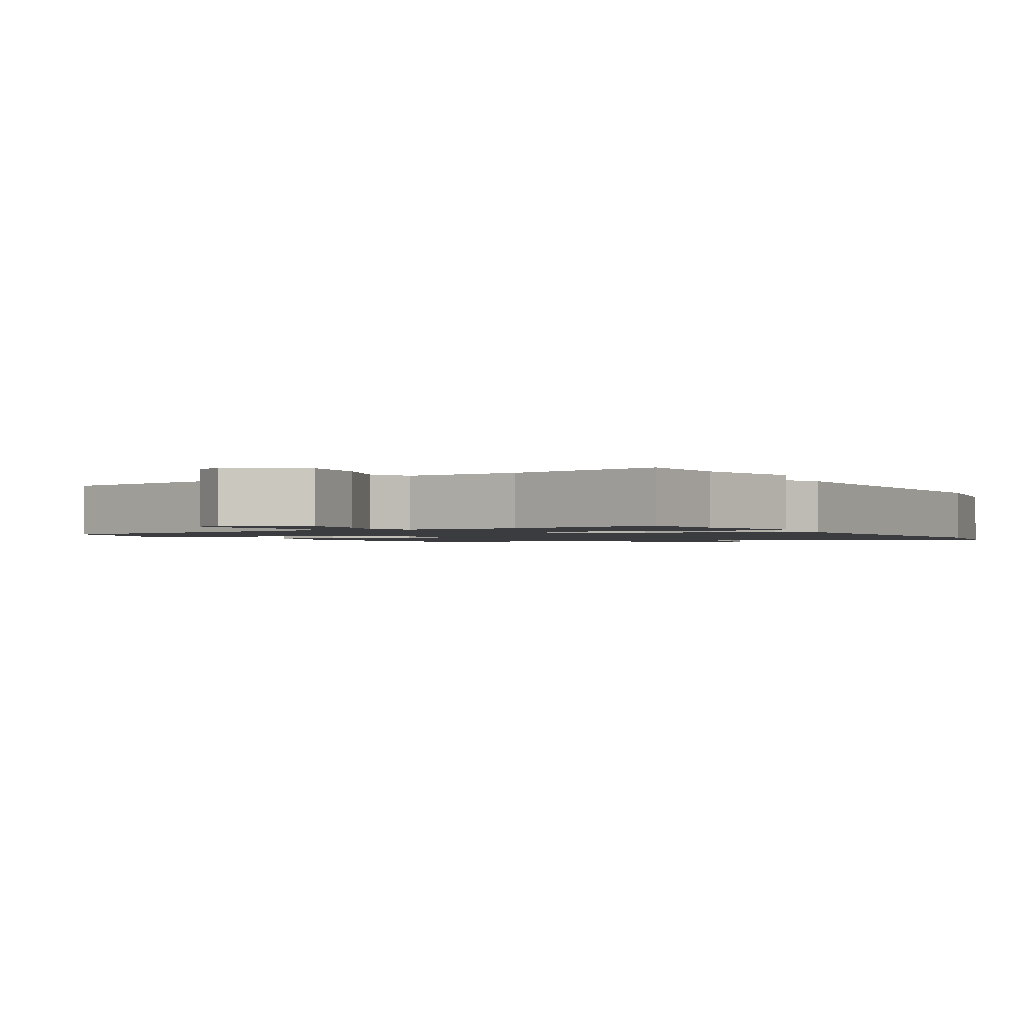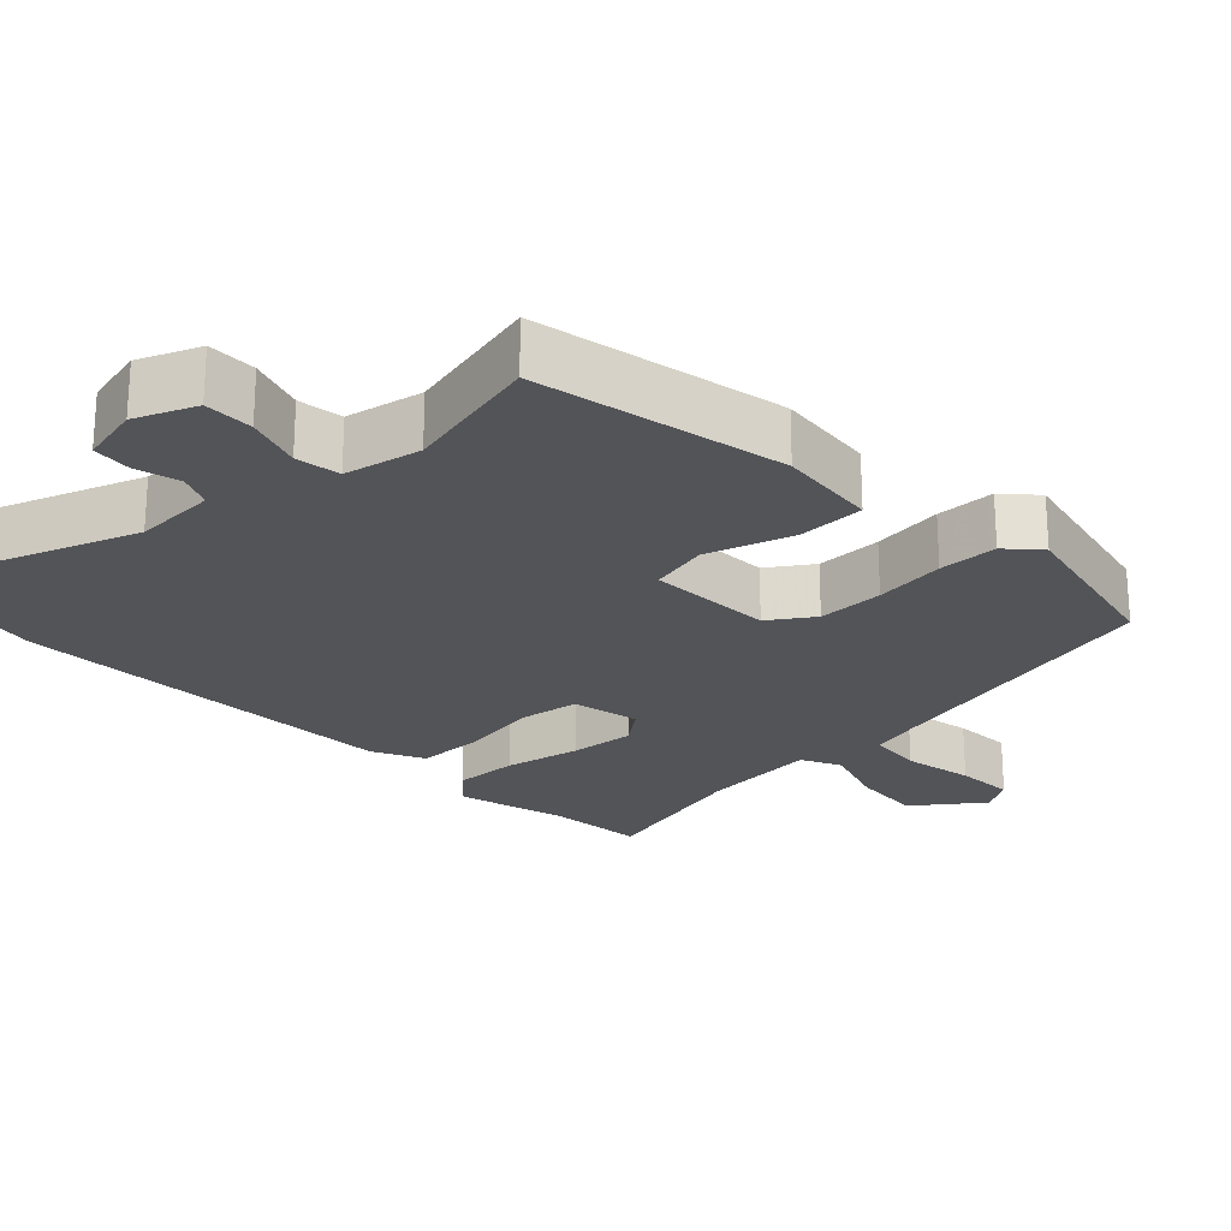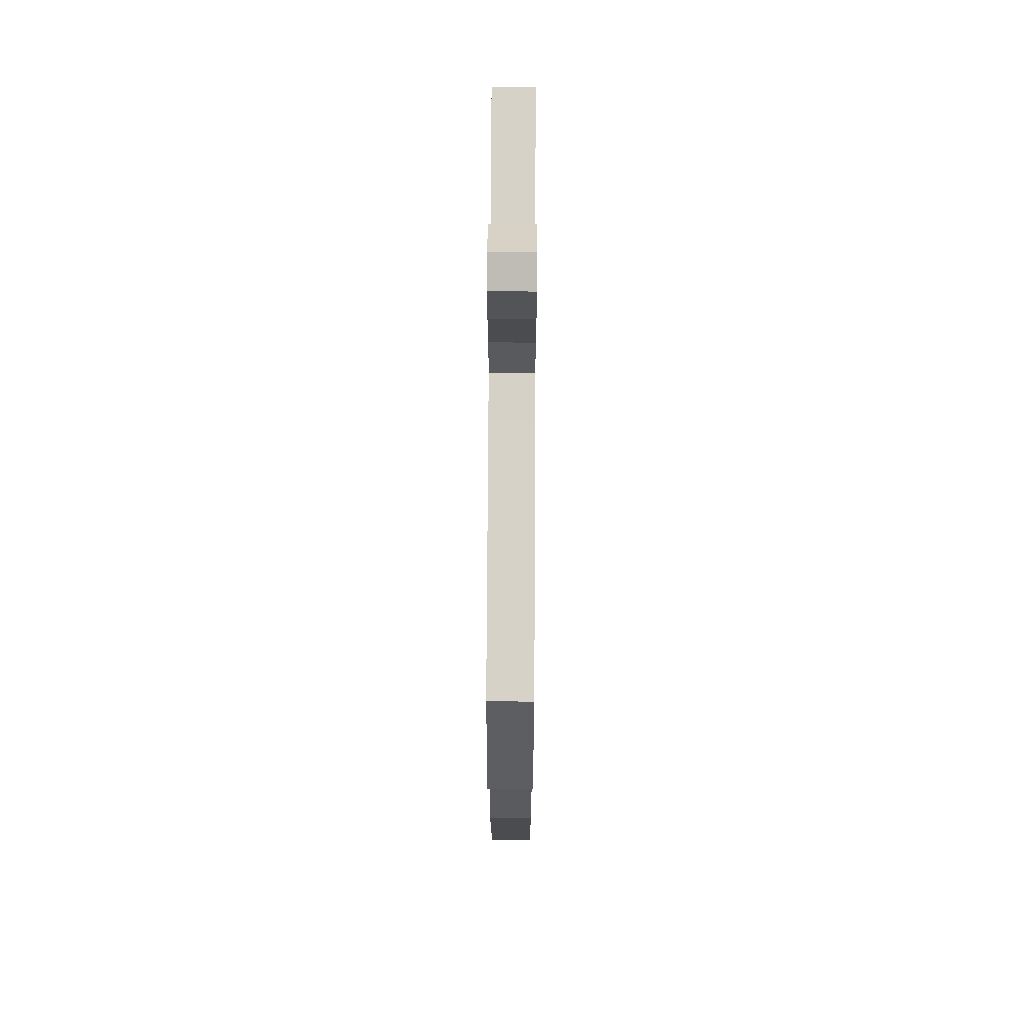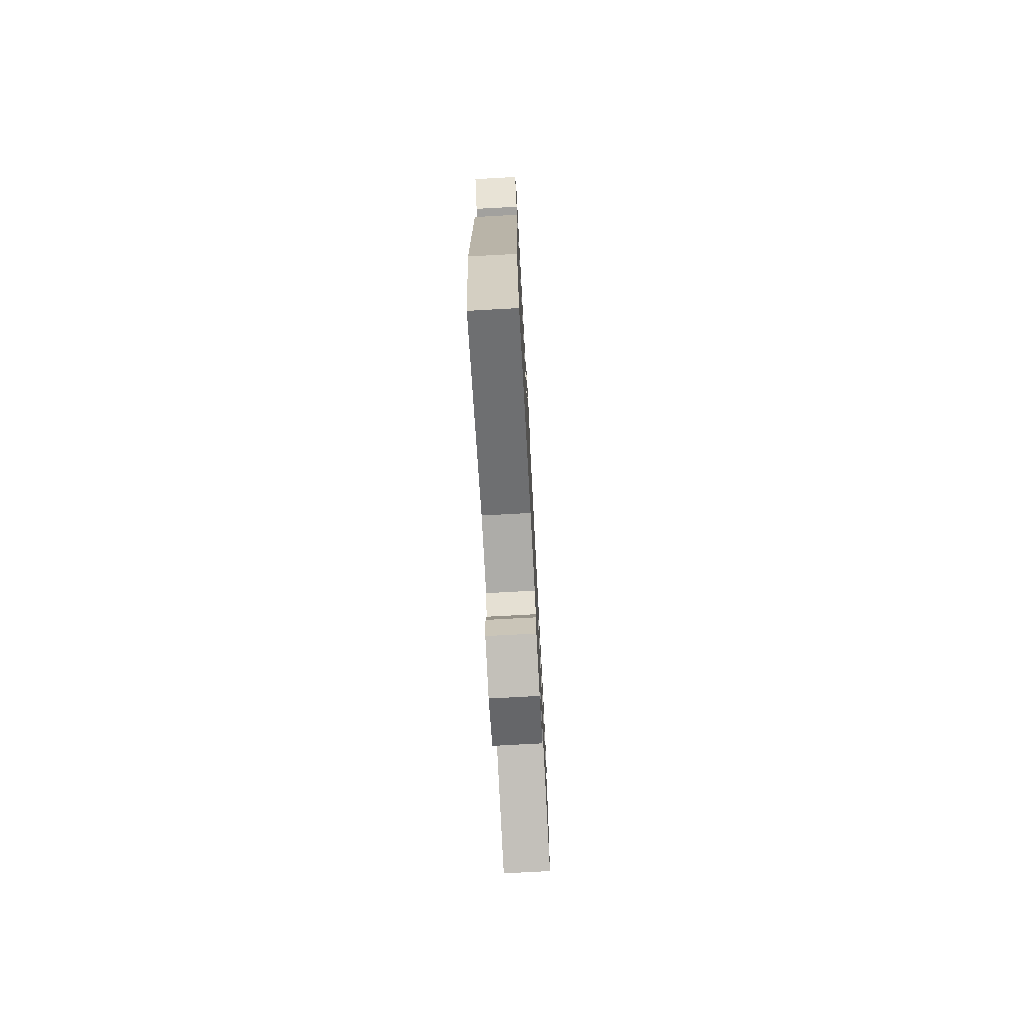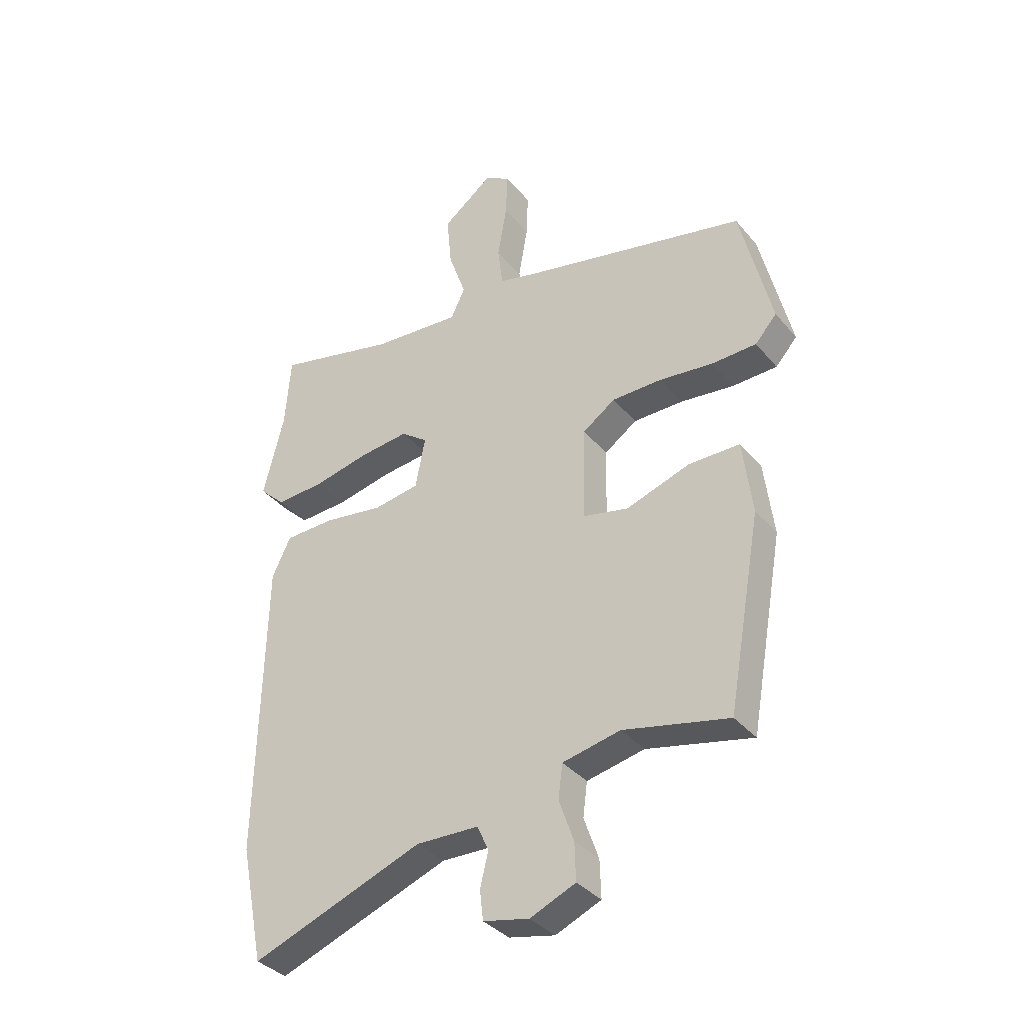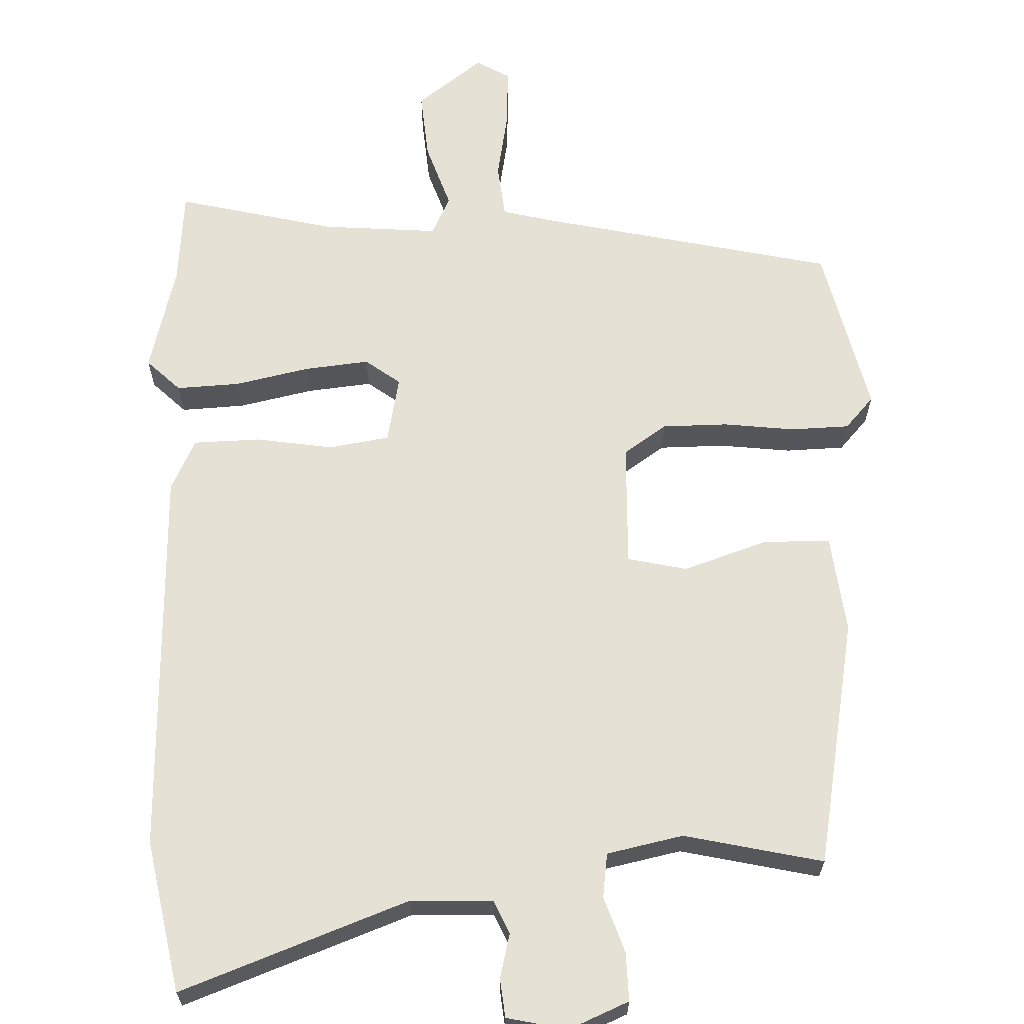
<metadata>
{"format":"obj","ext":"obj","renderer":"f3d","projection":"perspective","resolution":1024,"background":"white","views":[{"elev":-1.5,"azim":29.2,"up":"+Y"},{"elev":-23.4,"azim":-135.4,"up":"+Y"},{"elev":65.1,"azim":-89.7,"up":"+Z"},{"elev":-75.2,"azim":93.1,"up":"+Z"},{"elev":-35.8,"azim":-145.8,"up":"+Z"},{"elev":64.5,"azim":178.5,"up":"+Y"}]}
</metadata>
<code>
v -0.49 0.07 0.457
v -0.079 0.07 0.546
v -0.005 0.07 0.564
v 0.004 0.07 0.64
v -0.013 0.07 0.738
v -0.016 0.07 0.82
v 0.031 0.07 0.847
v 0.123 0.07 0.776
v 0.114 0.07 0.679
v 0.082 0.07 0.587
v 0.108 0.07 0.532
v 0.271 0.07 0.544
v 0.493 0.07 0.596
v 0.503 0.07 0.463
v 0.541 0.07 0.31
v 0.494 0.07 0.265
v 0.405 0.07 0.27
v 0.301 0.07 0.293
v 0.211 0.07 0.303
v 0.162 0.07 0.267
v 0.18 0.07 0.173
v 0.264 0.07 0.159
v 0.373 0.07 0.175
v 0.466 0.07 0.172
v 0.5 0.07 0.1
v 0.511 0.07 -0.447
v 0.468 0.07 -0.659
v 0.153 0.07 -0.54
v 0.038 0.07 -0.543
v 0.017 0.07 -0.589
v 0.032 0.07 -0.651
v 0.026 0.07 -0.705
v -0.058 0.07 -0.723
v -0.141 0.07 -0.687
v -0.139 0.07 -0.619
v -0.112 0.07 -0.542
v -0.12 0.07 -0.48
v -0.226 0.07 -0.457
v -0.419 0.07 -0.499
v -0.481 0.07 -0.151
v -0.464 0.07 -0.013
v -0.37 0.07 -0.013
v -0.253 0.07 -0.053
v -0.17 0.07 -0.035
v -0.174 0.07 0.139
v -0.234 0.07 0.181
v -0.326 0.07 0.182
v -0.425 0.07 0.171
v -0.507 0.07 0.174
v -0.547 0.07 0.219
v -0.49 0 0.457
v -0.079 0 0.546
v -0.005 0 0.564
v 0.004 0 0.64
v -0.013 0 0.738
v -0.016 0 0.82
v 0.031 0 0.847
v 0.123 0 0.776
v 0.114 0 0.679
v 0.082 0 0.587
v 0.108 0 0.532
v 0.271 0 0.544
v 0.493 0 0.596
v 0.503 0 0.463
v 0.541 0 0.31
v 0.494 0 0.265
v 0.405 0 0.27
v 0.301 0 0.293
v 0.211 0 0.303
v 0.162 0 0.267
v 0.18 0 0.173
v 0.264 0 0.159
v 0.373 0 0.175
v 0.466 0 0.172
v 0.5 0 0.1
v 0.511 0 -0.447
v 0.468 0 -0.659
v 0.153 0 -0.54
v 0.038 0 -0.543
v 0.017 0 -0.589
v 0.032 0 -0.651
v 0.026 0 -0.705
v -0.058 0 -0.723
v -0.141 0 -0.687
v -0.139 0 -0.619
v -0.112 0 -0.542
v -0.12 0 -0.48
v -0.226 0 -0.457
v -0.419 0 -0.499
v -0.481 0 -0.151
v -0.464 0 -0.013
v -0.37 0 -0.013
v -0.253 0 -0.053
v -0.17 0 -0.035
v -0.174 0 0.139
v -0.234 0 0.181
v -0.326 0 0.182
v -0.425 0 0.171
v -0.507 0 0.174
v -0.547 0 0.219
f 50 1 2
f 49 50 2
f 48 49 2
f 47 48 2
f 46 47 2 3
f 45 46 3
f 44 45 3
f 41 42 43
f 40 41 43
f 39 40 43
f 38 39 43
f 37 38 43 44
f 36 37 44 3
f 34 35 36
f 33 34 36
f 32 33 36
f 31 32 36
f 30 31 36
f 36 3 4
f 30 36 4
f 29 30 4
f 26 27 28
f 25 26 28
f 24 25 28
f 23 24 28
f 22 23 28
f 21 22 28 29
f 20 21 29 4
f 16 17 18
f 15 16 18
f 14 15 18
f 14 18 19
f 13 14 19
f 12 13 19
f 11 12 19 20
f 8 9 10
f 7 8 10
f 6 7 10
f 5 6 10
f 4 5 10
f 4 10 11 20
f 52 51 100
f 52 100 99
f 52 99 98
f 52 98 97
f 53 52 97 96
f 53 96 95
f 53 95 94
f 93 92 91
f 93 91 90
f 93 90 89
f 93 89 88
f 94 93 88 87
f 53 94 87 86
f 86 85 84
f 86 84 83
f 86 83 82
f 86 82 81
f 86 81 80
f 54 53 86
f 54 86 80
f 54 80 79
f 78 77 76
f 78 76 75
f 78 75 74
f 78 74 73
f 78 73 72
f 79 78 72 71
f 54 79 71 70
f 68 67 66
f 68 66 65
f 68 65 64
f 69 68 64
f 69 64 63
f 69 63 62
f 70 69 62 61
f 60 59 58
f 60 58 57
f 60 57 56
f 60 56 55
f 60 55 54
f 70 61 60 54
f 1 51 52 2
f 2 52 53 3
f 3 53 54 4
f 4 54 55 5
f 5 55 56 6
f 6 56 57 7
f 7 57 58 8
f 8 58 59 9
f 9 59 60 10
f 10 60 61 11
f 11 61 62 12
f 12 62 63 13
f 13 63 64 14
f 14 64 65 15
f 15 65 66 16
f 16 66 67 17
f 17 67 68 18
f 18 68 69 19
f 19 69 70 20
f 20 70 71 21
f 21 71 72 22
f 22 72 73 23
f 23 73 74 24
f 24 74 75 25
f 25 75 76 26
f 26 76 77 27
f 27 77 78 28
f 28 78 79 29
f 29 79 80 30
f 30 80 81 31
f 31 81 82 32
f 32 82 83 33
f 33 83 84 34
f 34 84 85 35
f 35 85 86 36
f 36 86 87 37
f 37 87 88 38
f 38 88 89 39
f 39 89 90 40
f 40 90 91 41
f 41 91 92 42
f 42 92 93 43
f 43 93 94 44
f 44 94 95 45
f 45 95 96 46
f 46 96 97 47
f 47 97 98 48
f 48 98 99 49
f 49 99 100 50
f 50 100 51 1

</code>
